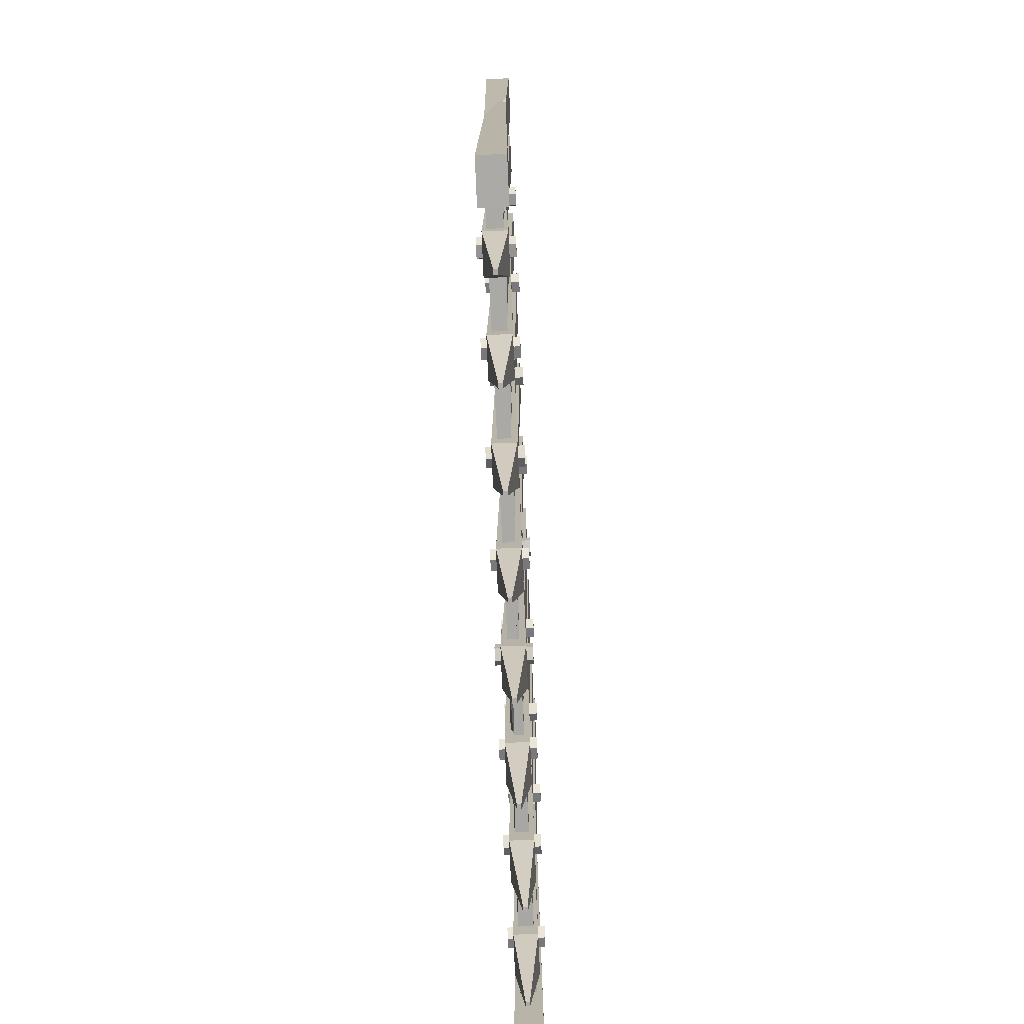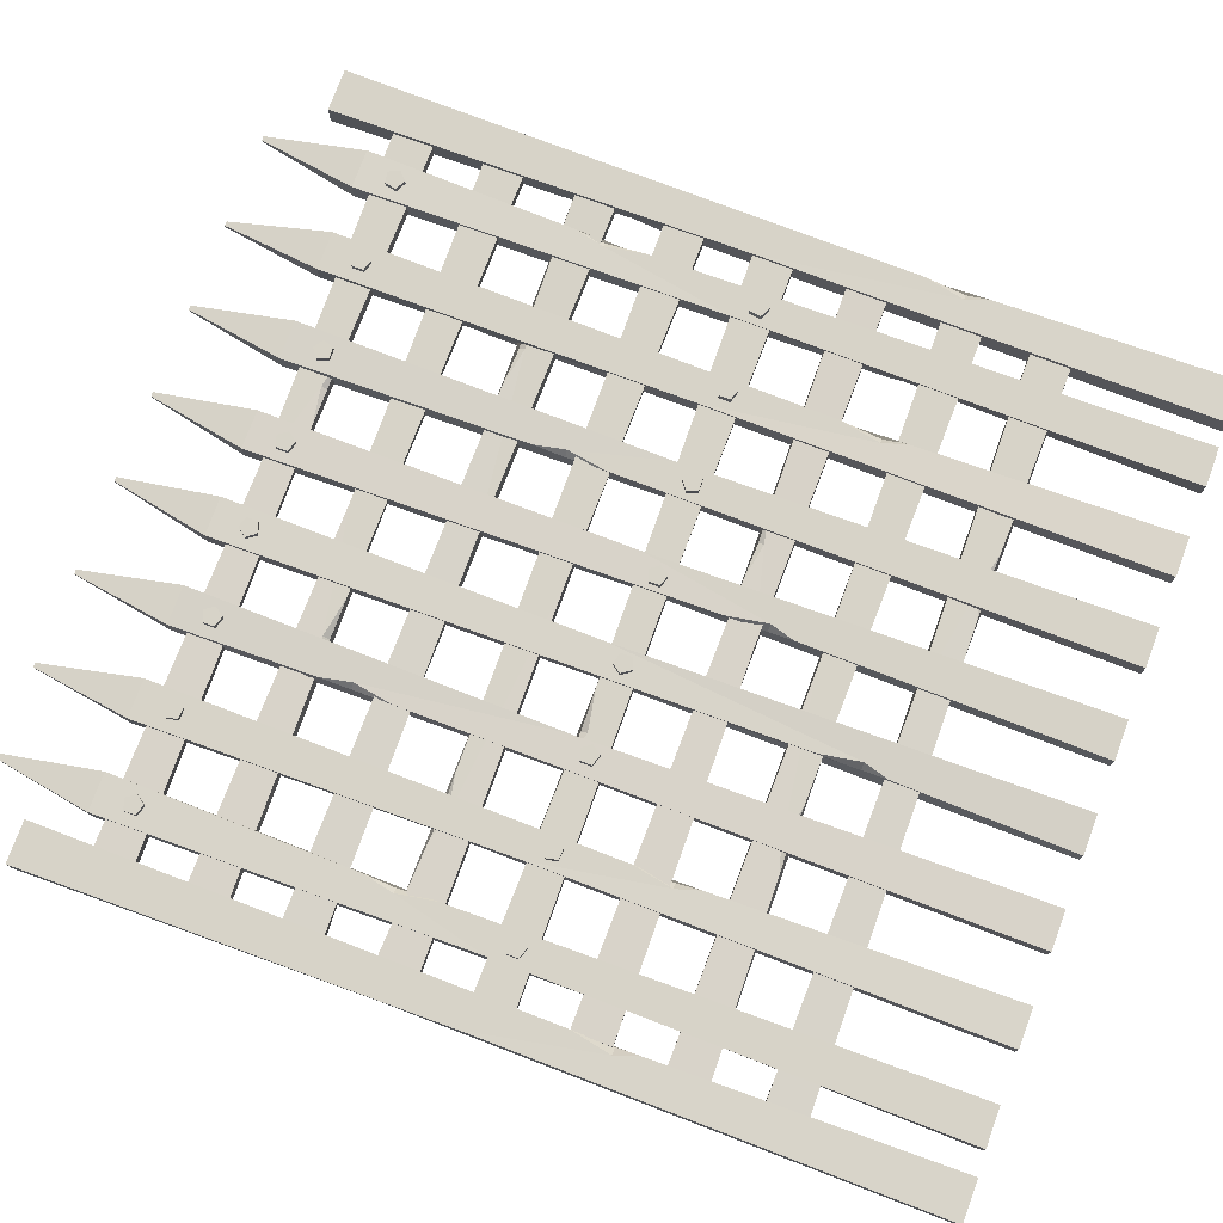
<metadata>
{"format":"obj","ext":"obj","renderer":"f3d","projection":"perspective","resolution":1024,"background":"white","views":[{"elev":-75.7,"azim":-87.6,"up":"+Y"},{"elev":76.5,"azim":110.4,"up":"+Z"}]}
</metadata>
<code>
v 73.33 55.61 -8.535
v 79.11 52.63 -8.535
v 78.06 46.21 -8.535
v 71.63 45.23 -8.535
v 68.71 51.04 -8.535
v 73.33 55.61 10.4
v 79.11 52.63 10.4
v 78.06 46.21 10.4
v 71.63 45.23 10.4
v 68.71 51.04 10.4
v 120.5 55.4 -8.535
v 126.6 53.39 -8.535
v 126.6 46.89 -8.535
v 120.5 44.88 -8.535
v 116.6 50.14 -8.535
v 120.5 55.4 10.4
v 126.6 53.39 10.4
v 126.6 46.89 10.4
v 120.5 44.88 10.4
v 116.6 50.14 10.4
v 171.2 54.53 -8.535
v 177.7 54.7 -8.535
v 179.9 48.58 -8.535
v 174.7 44.61 -8.535
v 169.4 48.29 -8.535
v 171.2 54.53 10.4
v 177.7 54.7 10.4
v 179.9 48.58 10.4
v 174.7 44.61 10.4
v 169.4 48.29 10.4
v 224.8 55.4 -8.535
v 231 53.39 -8.535
v 231 46.89 -8.535
v 224.8 44.88 -8.535
v 221 50.14 -8.535
v 224.8 55.4 10.4
v 231 53.39 10.4
v 231 46.89 10.4
v 224.8 44.88 10.4
v 221 50.14 10.4
v 270.4 53.42 -8.535
v 276.6 55.39 -8.535
v 280.4 50.11 -8.535
v 276.5 44.87 -8.535
v 270.4 46.92 -8.535
v 270.4 53.42 10.4
v 276.6 55.39 10.4
v 280.4 50.11 10.4
v 276.5 44.87 10.4
v 270.4 46.92 10.4
v 322.4 55.4 -8.535
v 328.6 53.39 -8.535
v 328.6 46.89 -8.535
v 322.4 44.88 -8.535
v 318.6 50.14 -8.535
v 322.4 55.4 10.4
v 328.6 53.39 10.4
v 328.6 46.89 10.4
v 322.4 44.88 10.4
v 318.6 50.14 10.4
v 371.9 54.81 -8.535
v 378.4 54.41 -8.535
v 380 48.12 -8.535
v 374.5 44.62 -8.535
v 369.5 48.75 -8.535
v 371.9 54.81 10.4
v 378.4 54.41 10.4
v 380 48.12 10.4
v 374.5 44.62 10.4
v 369.5 48.75 10.4
v 424 55.4 -8.535
v 430.2 53.39 -8.535
v 430.2 46.89 -8.535
v 424 44.88 -8.535
v 420.2 50.14 -8.535
v 424 55.4 10.4
v 430.2 53.39 10.4
v 430.2 46.89 10.4
v 424 44.88 10.4
v 420.2 50.14 10.4
v 73.33 257.3 -8.535
v 79.11 254.3 -8.535
v 78.06 247.9 -8.535
v 71.63 246.9 -8.535
v 68.71 252.7 -8.535
v 73.33 257.3 10.4
v 79.11 254.3 10.4
v 78.06 247.9 10.4
v 71.63 246.9 10.4
v 68.71 252.7 10.4
v 120.5 257.1 -8.535
v 126.6 255.1 -8.535
v 126.6 248.6 -8.535
v 120.5 246.6 -8.535
v 116.6 251.8 -8.535
v 120.5 257.1 10.4
v 126.6 255.1 10.4
v 126.6 248.6 10.4
v 120.5 246.6 10.4
v 116.6 251.8 10.4
v 171.2 256.2 -8.535
v 177.7 256.4 -8.535
v 179.9 250.3 -8.535
v 174.7 246.3 -8.535
v 169.4 250 -8.535
v 171.2 256.2 10.4
v 177.7 256.4 10.4
v 179.9 250.3 10.4
v 174.7 246.3 10.4
v 169.4 250 10.4
v 224.8 257.1 -8.535
v 231 255.1 -8.535
v 231 248.6 -8.535
v 224.8 246.6 -8.535
v 221 251.8 -8.535
v 224.8 257.1 10.4
v 231 255.1 10.4
v 231 248.6 10.4
v 224.8 246.6 10.4
v 221 251.8 10.4
v 270.4 255.1 -8.535
v 276.6 257.1 -8.535
v 280.4 251.8 -8.535
v 276.5 246.6 -8.535
v 270.4 248.6 -8.535
v 270.4 255.1 10.4
v 276.6 257.1 10.4
v 280.4 251.8 10.4
v 276.5 246.6 10.4
v 270.4 248.6 10.4
v 322.4 257.1 -8.535
v 328.6 255.1 -8.535
v 328.6 248.6 -8.535
v 322.4 246.6 -8.535
v 318.6 251.8 -8.535
v 322.4 257.1 10.4
v 328.6 255.1 10.4
v 328.6 248.6 10.4
v 322.4 246.6 10.4
v 318.6 251.8 10.4
v 371.9 256.5 -8.535
v 378.4 256.1 -8.535
v 380 249.8 -8.535
v 374.5 246.3 -8.535
v 369.5 250.4 -8.535
v 371.9 256.5 10.4
v 378.4 256.1 10.4
v 380 249.8 10.4
v 374.5 246.3 10.4
v 369.5 250.4 10.4
v 424 257.1 -8.535
v 430.2 255.1 -8.535
v 430.2 248.6 -8.535
v 424 246.6 -8.535
v 420.2 251.8 -8.535
v 424 257.1 10.4
v 430.2 255.1 10.4
v 430.2 248.6 10.4
v 424 246.6 10.4
v 420.2 251.8 10.4
v 450.8 2.479 -6.342
v 450.8 497.4 -6.342
v 450.8 497.4 8.176
v 450.8 2.479 8.176
v 474.6 2.479 -6.342
v 474.6 497.4 -6.342
v 474.6 497.4 8.176
v 474.6 2.479 8.176
v 453.1 239.5 -4.939
v 468.1 185.7 -4.939
v 472.3 239.5 6.783
v 457.8 313.5 6.783
v 472.3 208.2 -4.939
v 472.3 185.7 -0.4824
v 472.3 168.2 -4.939
v 453.1 327.4 6.783
v 453.1 313.5 1.291
v 453.1 289.8 6.783
v 25.43 2.479 -6.342
v 25.43 497.4 -6.342
v 25.43 497.4 8.176
v 25.43 2.479 8.176
v 49.18 2.479 -6.342
v 49.18 497.4 -6.342
v 49.18 497.4 8.176
v 49.18 2.479 8.176
v 27.73 239.5 -4.939
v 42.68 164.6 -4.939
v 46.87 239.5 6.783
v 32.37 349.5 6.783
v 46.87 187 -4.939
v 46.87 164.6 -0.4824
v 46.87 147.1 -4.939
v 27.73 363.4 6.783
v 27.73 349.5 1.291
v 27.73 325.9 6.783
v 84.97 29.99 7.143
v 85.28 496.8 7.547
v 85.27 496.8 -5.611
v 84.97 29.99 -5.344
v 63.25 29.98 7.135
v 62.9 496.8 7.518
v 62.88 496.8 -5.654
v 63.25 29.99 -5.352
v 75.33 -25.29 0.08789
v 72.85 -25.29 0.08789
v 72.85 -25.29 2.172
v 75.33 -25.29 2.172
v 82.66 239.5 5.781
v 69.46 164.6 5.064
v 65.54 239.5 -3.938
v 78.26 349.6 -3.275
v 65.69 187.1 5.656
v 66.27 164.6 1.611
v 65.7 146.9 5.594
v 82.47 363.6 -3.783
v 81.89 349.6 1.207
v 82.48 325.8 -3.836
v 163.7 29.99 7.15
v 163.4 496.8 7.529
v 163.4 496.8 -5.623
v 163.7 29.99 -5.34
v 185.5 29.98 7.143
v 185.8 496.8 7.514
v 185.8 496.8 -5.658
v 185.5 29.99 -5.352
v 173.4 -25.29 0.08789
v 175.9 -25.29 0.08789
v 175.9 -25.29 2.172
v 173.4 -25.29 2.172
v 166.1 239.5 5.773
v 179.3 185.7 5.064
v 183.2 239.5 -3.93
v 170.4 313.5 -3.275
v 183 208.3 5.65
v 182.4 185.7 1.611
v 183 168.1 5.611
v 166.2 327.6 -3.805
v 166.8 313.5 1.199
v 166.2 289.7 -3.836
v 111.8 30 -5.299
v 113.2 496.8 -5.703
v 113.2 496.8 7.453
v 111.8 30 7.174
v 133.5 29.97 -5.299
v 135.5 496.8 -5.688
v 135.6 496.8 7.475
v 133.5 29.97 7.174
v 123.9 -25.27 2.172
v 126.4 -25.32 2.172
v 126.4 -25.31 0.08789
v 123.9 -25.26 0.08789
v 115.8 239.5 -3.93
v 129 100.6 -3.223
v 132.9 239.5 5.756
v 120.2 334.3 5.113
v 132.8 123.2 -3.82
v 132.2 100.7 0.2168
v 132.7 83.03 -3.779
v 116 348.3 5.619
v 116.6 334.3 0.6445
v 116 310.5 5.68
v 237 30 -5.303
v 236.1 496.8 -5.695
v 236.1 496.8 7.461
v 237 29.99 7.17
v 215.3 29.98 -5.307
v 213.7 496.8 -5.672
v 213.7 496.8 7.486
v 215.3 29.98 7.166
v 226.1 -25.28 2.172
v 223.6 -25.3 2.172
v 223.6 -25.3 0.08789
v 226.1 -25.28 0.08789
v 233.4 239.5 -3.93
v 220.2 185.7 -3.223
v 216.3 239.5 5.756
v 229 313.5 5.098
v 216.5 208.3 -3.805
v 217.1 185.7 0.2246
v 216.5 168.1 -3.789
v 233.2 327.6 5.639
v 232.7 313.5 0.6445
v 233.3 289.7 5.672
v 286 30 -5.299
v 286.3 496.8 -5.748
v 286.3 496.8 7.43
v 286 30 7.174
v 264.3 29.97 -5.283
v 263.9 496.8 -5.68
v 263.9 496.8 7.479
v 264.3 29.97 7.211
v 274.6 -25.28 2.172
v 272.1 -25.31 2.172
v 272.1 -25.3 0.08789
v 274.6 -25.27 0.08789
v 283.7 239.5 -3.949
v 270.5 128.1 -3.223
v 266.6 239.5 5.781
v 279.3 380.7 5.113
v 266.7 150.7 -3.812
v 267.3 128.1 0.2402
v 266.7 110.5 -3.736
v 283.5 394.7 5.586
v 282.9 380.7 0.6074
v 283.5 356.9 5.68
v 364.8 30.01 -5.307
v 364.5 496.8 -5.695
v 364.5 496.8 7.469
v 364.8 29.99 7.166
v 386.5 29.98 -5.299
v 386.8 496.8 -5.672
v 386.9 496.8 7.486
v 386.5 29.97 7.174
v 375.9 -25.29 3.033
v 378.4 -25.31 3.033
v 378.4 -25.29 0.9434
v 375.9 -25.27 0.9434
v 367.1 239.5 -3.93
v 380.3 185.7 -3.223
v 384.2 239.5 5.764
v 371.5 313.5 5.098
v 384.1 208.3 -3.805
v 383.5 185.7 0.2324
v 384 168.1 -3.779
v 367.3 327.6 5.639
v 367.9 313.5 0.6445
v 367.3 289.7 5.664
v 313.7 29.99 7.135
v 314.2 496.8 7.57
v 314.2 496.8 -5.586
v 313.7 30 -5.352
v 335.4 29.98 7.135
v 336.6 496.8 7.521
v 336.6 496.8 -5.646
v 335.4 29.98 -5.352
v 324.1 -25.28 0.08789
v 326.6 -25.3 0.08789
v 326.6 -25.3 2.172
v 324.1 -25.28 2.172
v 316.8 239.5 5.789
v 330 128.1 5.064
v 334 239.5 -3.938
v 321.2 380.7 -3.275
v 333.8 150.7 5.656
v 333.2 128.1 1.611
v 333.8 110.5 5.594
v 317 394.7 -3.748
v 317.6 380.7 1.215
v 317 356.9 -3.844
v 436.8 29.99 7.15
v 437.1 496.8 7.529
v 437.1 496.8 -5.627
v 436.8 29.99 -5.34
v 415.1 29.98 7.143
v 414.7 496.8 7.514
v 414.7 496.8 -5.658
v 415.1 29.99 -5.352
v 427.1 -25.29 0.08789
v 424.7 -25.29 0.08789
v 424.7 -25.29 2.172
v 427.1 -25.29 2.172
v 434.5 239.5 5.773
v 421.3 185.7 5.064
v 417.4 239.5 -3.93
v 430.1 313.5 -3.275
v 417.5 208.3 5.65
v 418.1 185.7 1.611
v 417.5 168.1 5.611
v 434.3 327.6 -3.805
v 433.7 313.5 1.199
v 434.3 289.7 -3.836
v 46.3 390.7 5.057
v 453.7 390.7 5.166
v 453.7 390.7 -3.174
v 46.31 390.7 -3.283
v 46.3 413.1 5.033
v 453.7 413.1 5.098
v 453.7 413.1 -3.223
v 46.3 413.1 -3.307
v 242.2 393.3 3.846
v 170.5 406.7 2.988
v 242.2 410.4 -2.002
v 347.5 397.6 -1.182
v 192.1 410.4 3.619
v 170.5 409.9 0.9961
v 153.7 410.4 3.555
v 360.9 393.4 -1.711
v 347.5 394 1.484
v 324.7 393.4 -1.812
v 46.3 312.6 5.064
v 453.7 312.6 5.135
v 453.7 312.6 -3.207
v 46.31 312.6 -3.268
v 46.3 290.2 5.049
v 453.7 290.2 5.094
v 453.7 290.2 -3.23
v 46.3 290.2 -3.291
v 242.2 309.9 3.828
v 190.7 296.6 2.988
v 242.2 292.8 -1.994
v 313 305.7 -1.182
v 212.3 292.9 3.611
v 190.7 293.4 1.004
v 173.9 292.9 3.57
v 326.4 309.8 -1.744
v 313 309.3 1.48
v 290.2 309.8 -1.805
v 46.3 364.5 -3.215
v 453.7 362.8 -3.314
v 453.7 362.8 5.025
v 46.3 364.5 5.135
v 46.31 342.1 -3.215
v 453.7 340.4 -3.291
v 453.7 340.4 5.049
v 46.31 342.1 5.125
v 242.2 360.2 -1.998
v 109.4 346.9 -1.145
v 242.2 343.1 3.805
v 332.8 355.9 3.033
v 131 343.1 -1.801
v 109.4 343.7 0.8027
v 92.56 343.1 -1.736
v 346.2 360.1 3.57
v 332.8 359.6 0.3652
v 310.1 360.1 3.672
v 46.3 238.6 -3.219
v 453.7 239.9 -3.299
v 453.7 239.9 5.041
v 46.3 238.6 5.121
v 46.31 261 -3.23
v 453.7 262.3 -3.268
v 453.7 262.3 5.074
v 46.31 261 5.098
v 242.2 242.6 -1.979
v 190.7 255.9 -1.141
v 242.2 259.7 3.812
v 313 246.8 3.033
v 212.3 259.6 -1.768
v 190.7 259.1 0.8066
v 173.9 259.6 -1.752
v 326.4 242.6 3.578
v 313 243.2 0.3652
v 290.2 242.6 3.654
v 46.3 189.6 -3.215
v 453.7 189.7 -3.367
v 453.7 189.7 4.973
v 46.31 189.7 5.125
v 46.3 212 -3.166
v 453.7 212.1 -3.283
v 453.7 212.1 5.057
v 46.3 212 5.174
v 242.2 192.3 -2.039
v 135.6 205.6 -1.141
v 242.2 209.4 3.865
v 377.2 196.5 3.033
v 157.2 209.4 -1.797
v 135.6 208.8 0.8555
v 118.8 209.3 -1.666
v 390.6 192.4 3.51
v 377.2 192.9 0.334
v 354.5 192.4 3.664
v 46.3 111.5 -3.23
v 453.7 111.5 -3.299
v 453.7 111.5 5.041
v 46.31 111.5 5.098
v 46.3 89.15 -3.215
v 453.7 89.14 -3.268
v 453.7 89.13 5.074
v 46.3 89.14 5.135
v 242.2 108.9 -1.998
v 190.7 95.55 -1.141
v 242.2 91.78 3.824
v 313 104.7 3.033
v 212.3 91.83 -1.768
v 190.7 92.37 0.8223
v 173.9 91.84 -1.727
v 326.4 108.8 3.578
v 313 108.3 0.3574
v 290.2 108.8 3.635
v 46.3 162.7 5.033
v 453.7 161.8 5.199
v 453.7 161.8 -3.141
v 46.3 162.6 -3.299
v 46.3 140.3 5.025
v 453.7 139.4 5.121
v 453.7 139.4 -3.215
v 46.3 140.3 -3.307
v 242.2 159.2 3.865
v 135.6 145.8 2.988
v 242.2 142 -1.998
v 377.2 154.9 -1.182
v 157.2 142.1 3.619
v 135.6 142.6 1.004
v 118.8 142.1 3.555
v 390.6 159.1 -1.666
v 377.2 158.5 1.502
v 354.5 159.1 -1.828
v 46.3 38.88 5.064
v 453.7 38.88 5.135
v 453.7 38.89 -3.207
v 46.31 38.88 -3.268
v 46.3 61.26 5.049
v 453.7 61.27 5.094
v 453.7 61.27 -3.23
v 46.3 61.27 -3.291
v 242.2 41.52 3.828
v 190.7 54.86 2.988
v 242.2 58.63 -1.994
v 313 45.76 -1.182
v 212.3 58.58 3.611
v 190.7 58.04 1.004
v 173.9 58.57 3.57
v 326.4 41.6 -1.744
v 313 42.14 1.48
v 290.2 41.6 -1.805
f 1 6 7 2
f 2 7 8 3
f 3 8 9 4
f 4 9 10 5
f 5 10 6 1
f 4 5 2 3
f 1 2 5
f 7 10 9 8
f 7 6 10
f 11 16 17 12
f 12 17 18 13
f 13 18 19 14
f 14 19 20 15
f 15 20 16 11
f 14 15 12 13
f 11 12 15
f 17 20 19 18
f 17 16 20
f 21 26 27 22
f 22 27 28 23
f 23 28 29 24
f 24 29 30 25
f 25 30 26 21
f 24 25 22 23
f 21 22 25
f 27 30 29 28
f 27 26 30
f 31 36 37 32
f 32 37 38 33
f 33 38 39 34
f 34 39 40 35
f 35 40 36 31
f 34 35 32 33
f 31 32 35
f 37 40 39 38
f 37 36 40
f 41 46 47 42
f 42 47 48 43
f 43 48 49 44
f 44 49 50 45
f 45 50 46 41
f 44 45 42 43
f 41 42 45
f 47 50 49 48
f 47 46 50
f 51 56 57 52
f 52 57 58 53
f 53 58 59 54
f 54 59 60 55
f 55 60 56 51
f 54 55 52 53
f 51 52 55
f 57 60 59 58
f 57 56 60
f 61 66 67 62
f 62 67 68 63
f 63 68 69 64
f 64 69 70 65
f 65 70 66 61
f 64 65 62 63
f 61 62 65
f 67 70 69 68
f 67 66 70
f 71 76 77 72
f 72 77 78 73
f 73 78 79 74
f 74 79 80 75
f 75 80 76 71
f 74 75 72 73
f 71 72 75
f 77 80 79 78
f 77 76 80
f 81 86 87 82
f 82 87 88 83
f 83 88 89 84
f 84 89 90 85
f 85 90 86 81
f 84 85 82 83
f 81 82 85
f 87 90 89 88
f 87 86 90
f 91 96 97 92
f 92 97 98 93
f 93 98 99 94
f 94 99 100 95
f 95 100 96 91
f 94 95 92 93
f 91 92 95
f 97 100 99 98
f 97 96 100
f 101 106 107 102
f 102 107 108 103
f 103 108 109 104
f 104 109 110 105
f 105 110 106 101
f 104 105 102 103
f 101 102 105
f 107 110 109 108
f 107 106 110
f 111 116 117 112
f 112 117 118 113
f 113 118 119 114
f 114 119 120 115
f 115 120 116 111
f 114 115 112 113
f 111 112 115
f 117 120 119 118
f 117 116 120
f 121 126 127 122
f 122 127 128 123
f 123 128 129 124
f 124 129 130 125
f 125 130 126 121
f 124 125 122 123
f 121 122 125
f 127 130 129 128
f 127 126 130
f 131 136 137 132
f 132 137 138 133
f 133 138 139 134
f 134 139 140 135
f 135 140 136 131
f 134 135 132 133
f 131 132 135
f 137 140 139 138
f 137 136 140
f 141 146 147 142
f 142 147 148 143
f 143 148 149 144
f 144 149 150 145
f 145 150 146 141
f 144 145 142 143
f 141 142 145
f 147 150 149 148
f 147 146 150
f 151 156 157 152
f 152 157 158 153
f 153 158 159 154
f 154 159 160 155
f 155 160 156 151
f 154 155 152 153
f 151 152 155
f 157 160 159 158
f 157 156 160
f 169 162 166 173 170
f 162 163 167 166
f 163 176 172 171 167
f 161 165 168 164
f 176 163 162 169 177
f 166 167 171 174 173
f 161 169 170 175 165
f 171 168 165 175 174
f 178 164 168 171 172
f 164 178 177 169 161
f 174 170 173
f 175 170 174
f 172 176 177
f 178 172 177
f 187 180 184 191 188
f 180 181 185 184
f 181 194 190 189 185
f 179 183 186 182
f 194 181 180 187 195
f 184 185 189 192 191
f 179 187 188 193 183
f 189 186 183 193 192
f 196 182 186 189 190
f 182 196 195 187 179
f 192 188 191
f 193 188 192
f 190 194 195
f 196 190 195
f 209 198 202 213 210
f 198 199 203 202
f 199 216 212 211 203
f 205 208 207 206
f 216 199 198 209 217
f 202 203 211 214 213
f 200 205 206 204
f 204 206 207 201
f 201 207 208 197
f 197 208 205 200
f 197 209 210 215 201
f 211 204 201 215 214
f 218 200 204 211 212
f 200 218 217 209 197
f 214 210 213
f 215 210 214
f 212 216 217
f 218 212 217
f 231 232 235 224 220
f 220 224 225 221
f 221 225 233 234 238
f 227 228 229 230
f 238 239 231 220 221
f 224 235 236 233 225
f 222 226 228 227
f 226 223 229 228
f 223 219 230 229
f 219 222 227 230
f 219 223 237 232 231
f 233 236 237 223 226
f 240 234 233 226 222
f 222 219 231 239 240
f 236 235 232
f 237 236 232
f 234 239 238
f 240 239 234
f 253 242 246 257 254
f 242 243 247 246
f 243 260 256 255 247
f 249 252 251 250
f 260 243 242 253 261
f 246 247 255 258 257
f 244 249 250 248
f 248 250 251 245
f 245 251 252 241
f 241 252 249 244
f 241 253 254 259 245
f 255 248 245 259 258
f 262 244 248 255 256
f 244 262 261 253 241
f 258 254 257
f 259 254 258
f 256 260 261
f 262 256 261
f 275 276 279 268 264
f 265 269 277 278 282
f 271 272 273 274
f 282 283 275 264 265
f 268 279 280 277 269
f 266 270 272 271
f 270 267 273 272
f 267 263 274 273
f 263 266 271 274
f 263 267 281 276 275
f 277 280 281 267 270
f 284 278 277 270 266
f 266 263 275 283 284
f 280 279 276
f 281 280 276
f 278 283 282
f 284 283 278
f 268 269 265 264
f 297 298 301 290 286
f 286 290 291 287
f 287 291 299 300 304
f 293 294 295 296
f 304 305 297 286 287
f 290 301 302 299 291
f 288 292 294 293
f 292 289 295 294
f 289 285 296 295
f 285 288 293 296
f 285 289 303 298 297
f 299 302 303 289 292
f 306 300 299 292 288
f 288 285 297 305 306
f 302 301 298
f 303 302 298
f 300 305 304
f 306 305 300
f 319 308 312 323 320
f 308 309 313 312
f 309 326 322 321 313
f 315 318 317 316
f 326 309 308 319 327
f 312 313 321 324 323
f 310 315 316 314
f 314 316 317 311
f 311 317 318 307
f 307 318 315 310
f 307 319 320 325 311
f 321 314 311 325 324
f 328 310 314 321 322
f 310 328 327 319 307
f 324 320 323
f 325 320 324
f 322 326 327
f 328 322 327
f 341 342 345 334 330
f 330 334 335 331
f 331 335 343 344 348
f 337 338 339 340
f 348 349 341 330 331
f 334 345 346 343 335
f 332 336 338 337
f 336 333 339 338
f 333 329 340 339
f 329 332 337 340
f 329 333 347 342 341
f 343 346 347 333 336
f 350 344 343 336 332
f 332 329 341 349 350
f 346 345 342
f 347 346 342
f 344 349 348
f 350 349 344
f 363 352 356 367 364
f 352 353 357 356
f 353 370 366 365 357
f 359 362 361 360
f 370 353 352 363 371
f 356 357 365 368 367
f 354 359 360 358
f 358 360 361 355
f 355 361 362 351
f 351 362 359 354
f 351 363 364 369 355
f 365 358 355 369 368
f 372 354 358 365 366
f 354 372 371 363 351
f 368 364 367
f 369 364 368
f 366 370 371
f 372 366 371
f 381 374 378 385 382
f 374 375 379 378
f 375 388 384 383 379
f 388 375 374 381 389
f 378 379 383 386 385
f 373 381 382 387 377
f 383 380 377 387 386
f 390 376 380 383 384
f 376 390 389 381 373
f 386 382 385
f 387 382 386
f 384 388 389
f 390 384 389
f 377 380 376 373
f 399 400 403 396 392
f 392 396 397 393
f 393 397 401 402 406
f 406 407 399 392 393
f 396 403 404 401 397
f 391 395 405 400 399
f 401 404 405 395 398
f 408 402 401 398 394
f 394 391 399 407 408
f 404 403 400
f 405 404 400
f 402 407 406
f 408 407 402
f 395 391 394 398
f 417 410 414 421 418
f 410 411 415 414
f 411 424 420 419 415
f 424 411 410 417 425
f 414 415 419 422 421
f 409 417 418 423 413
f 419 416 413 423 422
f 426 412 416 419 420
f 412 426 425 417 409
f 422 418 421
f 423 418 422
f 420 424 425
f 426 420 425
f 413 416 412 409
f 435 436 439 432 428
f 429 433 437 438 442
f 442 443 435 428 429
f 432 439 440 437 433
f 427 431 441 436 435
f 437 440 441 431 434
f 444 438 437 434 430
f 430 427 435 443 444
f 440 439 436
f 441 440 436
f 438 443 442
f 444 443 438
f 432 433 429 428
f 431 427 430 434
f 453 454 457 450 446
f 446 450 451 447
f 447 451 455 456 460
f 460 461 453 446 447
f 450 457 458 455 451
f 445 449 459 454 453
f 455 458 459 449 452
f 462 456 455 452 448
f 448 445 453 461 462
f 458 457 454
f 459 458 454
f 456 461 460
f 462 461 456
f 449 445 448 452
f 471 464 468 475 472
f 464 465 469 468
f 465 478 474 473 469
f 478 465 464 471 479
f 468 469 473 476 475
f 463 471 472 477 467
f 473 470 467 477 476
f 480 466 470 473 474
f 466 480 479 471 463
f 476 472 475
f 477 472 476
f 474 478 479
f 480 474 479
f 467 470 466 463
f 489 490 493 486 482
f 482 486 487 483
f 483 487 491 492 496
f 496 497 489 482 483
f 486 493 494 491 487
f 481 485 495 490 489
f 491 494 495 485 488
f 498 492 491 488 484
f 484 481 489 497 498
f 494 493 490
f 495 494 490
f 492 497 496
f 498 497 492
f 485 481 484 488
f 507 500 504 511 508
f 500 501 505 504
f 501 514 510 509 505
f 514 501 500 507 515
f 504 505 509 512 511
f 499 507 508 513 503
f 509 506 503 513 512
f 516 502 506 509 510
f 502 516 515 507 499
f 512 508 511
f 513 508 512
f 510 514 515
f 516 510 515
f 503 506 502 499

</code>
